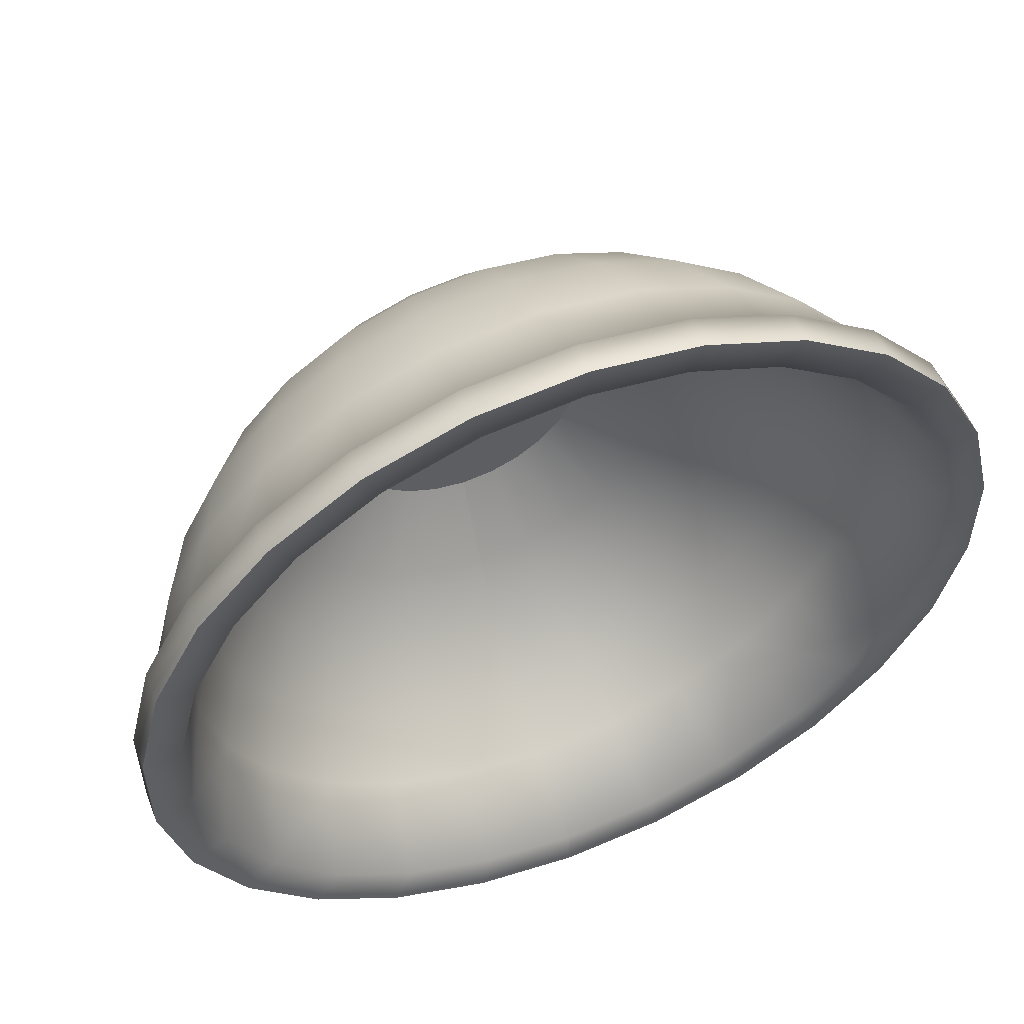
<metadata>
{"format":"obj","ext":"obj","renderer":"f3d","projection":"perspective","resolution":1024,"background":"white","views":[{"elev":54.9,"azim":158.6,"up":"+Z"}]}
</metadata>
<code>
o Sphere
v 0 -0.01631 -0.08198
v 0 -0.03199 -0.07722
v 0 -0.04644 -0.0695
v 0 -0.0591 -0.0591
v 0 -0.0695 -0.04644
v 0 -0.07722 -0.03199
v 0.01962 -0.01631 -0.0796
v 0.01848 -0.03199 -0.07498
v 0.01663 -0.04644 -0.06748
v 0.01414 -0.0591 -0.05738
v 0.01111 -0.0695 -0.04509
v 0.007655 -0.07722 -0.03106
v 0.0381 -0.01631 -0.07259
v 0.03589 -0.03199 -0.06838
v 0.0323 -0.04644 -0.06154
v 0.02747 -0.0591 -0.05233
v 0.02158 -0.0695 -0.04112
v 0.01486 -0.07722 -0.02832
v -0.007655 -0.08039 -0.03106
v 0.05436 -0.01631 -0.06136
v 0.05121 -0.03199 -0.0578
v 0.04609 -0.04644 -0.05202
v 0.03919 -0.0591 -0.04424
v 0.03079 -0.0695 -0.03476
v 0.02121 -0.07722 -0.02394
v -0.01486 -0.08039 -0.02832
v 0.06747 -0.01631 -0.04657
v 0.06355 -0.03199 -0.04387
v 0.0572 -0.04644 -0.03948
v 0.04864 -0.0591 -0.03357
v 0.03822 -0.0695 -0.02638
v 0.02632 -0.07722 -0.01817
v -0.02121 -0.08039 -0.02394
v -0.02632 -0.08039 -0.01817
v 0.07665 -0.01631 -0.02907
v 0.0722 -0.03199 -0.02738
v 0.06498 -0.04644 -0.02464
v 0.05526 -0.0591 -0.02096
v 0.04342 -0.0695 -0.01647
v 0.02991 -0.07722 -0.01134
v -0.02991 -0.08039 -0.01134
v 0.08138 -0.01631 -0.009881
v 0.07666 -0.03199 -0.009308
v 0.06899 -0.04644 -0.008377
v 0.05867 -0.0591 -0.007124
v 0.0461 -0.0695 -0.005597
v 0.03175 -0.07722 -0.003855
v -0.03175 -0.08039 -0.003855
v 0.08138 -0.01631 0.009881
v 0.07666 -0.03199 0.009308
v 0.06899 -0.04644 0.008377
v 0.05867 -0.0591 0.007124
v 0.0461 -0.0695 0.005597
v 0.03175 -0.07722 0.003856
v -0.03175 -0.08039 0.003856
v 0.07665 -0.01631 0.02907
v 0.0722 -0.03199 0.02738
v 0.06498 -0.04644 0.02464
v 0.05526 -0.0591 0.02096
v 0.04342 -0.0695 0.01647
v 0.02991 -0.07722 0.01134
v -0.02991 -0.08039 0.01134
v 0.06747 -0.01631 0.04657
v 0.06355 -0.03199 0.04387
v 0.0572 -0.04644 0.03948
v 0.04864 -0.0591 0.03357
v 0.03822 -0.0695 0.02638
v 0.02632 -0.07722 0.01817
v -0.02632 -0.08039 0.01817
v 0.05436 -0.01631 0.06136
v 0.05121 -0.03199 0.0578
v 0.04609 -0.04644 0.05202
v 0.03919 -0.0591 0.04424
v 0.03079 -0.0695 0.03476
v 0.02121 -0.07722 0.02394
v -0.02121 -0.08039 0.02394
v 0.0381 -0.01631 0.07259
v 0.03589 -0.03199 0.06838
v 0.0323 -0.04644 0.06154
v 0.02747 -0.0591 0.05233
v 0.02158 -0.0695 0.04112
v 0.01486 -0.07722 0.02832
v -0.01486 -0.08039 0.02832
v 0.01962 -0.01631 0.0796
v 0.01848 -0.03199 0.07498
v 0.01663 -0.04644 0.06748
v 0.01414 -0.0591 0.05739
v 0.01111 -0.0695 0.04509
v 0.007655 -0.07722 0.03106
v -0.007655 -0.08039 0.03106
v 0 -0.01631 0.08198
v 0 -0.03199 0.07722
v 0 -0.04644 0.0695
v 0 -0.0591 0.0591
v 0 -0.0695 0.04644
v 0 -0.07722 0.03199
v 0 -0.08039 0.03199
v -0.01962 -0.01631 0.0796
v -0.01848 -0.03199 0.07498
v -0.01663 -0.04644 0.06748
v -0.01414 -0.0591 0.05739
v -0.01111 -0.0695 0.04509
v -0.007655 -0.07722 0.03106
v 0.007655 -0.08039 0.03106
v -0.0381 -0.01631 0.07259
v -0.03589 -0.03199 0.06838
v -0.0323 -0.04644 0.06154
v -0.02747 -0.0591 0.05233
v -0.02158 -0.0695 0.04112
v -0.01486 -0.07722 0.02832
v 0.01486 -0.08039 0.02832
v -0.05436 -0.01631 0.06136
v -0.05121 -0.03199 0.0578
v -0.04609 -0.04644 0.05202
v -0.03919 -0.0591 0.04424
v -0.03079 -0.0695 0.03476
v -0.02121 -0.07722 0.02394
v 0.02121 -0.08039 0.02394
v -0.06747 -0.01631 0.04657
v -0.06355 -0.03199 0.04387
v -0.0572 -0.04644 0.03948
v -0.04864 -0.0591 0.03357
v -0.03822 -0.0695 0.02638
v -0.02632 -0.07722 0.01817
v 0.02632 -0.08039 0.01817
v -0.07665 -0.01631 0.02907
v -0.0722 -0.03199 0.02738
v -0.06498 -0.04644 0.02464
v -0.05526 -0.0591 0.02096
v -0.04342 -0.0695 0.01647
v -0.02991 -0.07722 0.01134
v 0.02991 -0.08039 0.01134
v -0.08138 -0.01631 0.009881
v -0.07666 -0.03199 0.009308
v -0.06899 -0.04644 0.008377
v -0.05867 -0.0591 0.007124
v -0.0461 -0.0695 0.005597
v -0.03175 -0.07722 0.003856
v 0.03175 -0.08039 0.003856
v -0.08138 -0.01631 -0.009881
v -0.07666 -0.03199 -0.009308
v -0.06899 -0.04644 -0.008377
v -0.05867 -0.0591 -0.007124
v -0.0461 -0.0695 -0.005597
v -0.03175 -0.07722 -0.003855
v 0.03175 -0.08039 -0.003855
v -0.07665 -0.01631 -0.02907
v -0.0722 -0.03199 -0.02738
v -0.06498 -0.04644 -0.02464
v -0.05526 -0.0591 -0.02096
v -0.04342 -0.0695 -0.01647
v -0.02991 -0.07722 -0.01134
v 0.02991 -0.08039 -0.01134
v -0.06747 -0.01631 -0.04657
v -0.06355 -0.03199 -0.04387
v -0.0572 -0.04644 -0.03948
v -0.04864 -0.0591 -0.03357
v -0.03822 -0.0695 -0.02638
v -0.02632 -0.07722 -0.01817
v 0.02632 -0.08039 -0.01817
v -0.05436 -0.01631 -0.06136
v -0.05121 -0.03199 -0.0578
v -0.04609 -0.04644 -0.05202
v -0.03919 -0.0591 -0.04424
v -0.03079 -0.0695 -0.03476
v -0.02121 -0.07722 -0.02394
v 0.02121 -0.08039 -0.02394
v -0.0381 -0.01631 -0.07259
v -0.03589 -0.03199 -0.06838
v -0.0323 -0.04644 -0.06154
v -0.02747 -0.0591 -0.05233
v -0.02158 -0.0695 -0.04112
v -0.01486 -0.07722 -0.02832
v 0.01486 -0.08039 -0.02832
v -0.01962 -0.01631 -0.0796
v -0.01848 -0.03199 -0.07498
v -0.01663 -0.04644 -0.06748
v -0.01414 -0.0591 -0.05739
v -0.01111 -0.0695 -0.04509
v -0.007655 -0.07722 -0.03106
v 0.007655 -0.08039 -0.03106
v 0 -0.08039 -0.03199
v 0 -0.01631 -0.0863
v 0.02065 -0.01631 -0.08379
v 0.0401 -0.01631 -0.07641
v 0.05723 -0.01631 -0.06459
v 0.07102 -0.01631 -0.04902
v 0.08069 -0.01631 -0.0306
v 0.08567 -0.01631 -0.0104
v 0.08567 -0.01631 0.0104
v 0.08069 -0.01631 0.0306
v 0.07102 -0.01631 0.04902
v 0.05723 -0.01631 0.06459
v 0.0401 -0.01631 0.07641
v 0.02065 -0.01631 0.08379
v 0 -0.01631 0.0863
v -0.02065 -0.01631 0.08379
v -0.0401 -0.01631 0.07641
v -0.05723 -0.01631 0.06459
v -0.07102 -0.01631 0.04902
v -0.08069 -0.01631 0.0306
v -0.08567 -0.01631 0.0104
v -0.08567 -0.01631 -0.0104
v -0.08069 -0.01631 -0.0306
v -0.07102 -0.01631 -0.04902
v -0.05723 -0.01631 -0.06459
v -0.0401 -0.01631 -0.07641
v -0.02065 -0.01631 -0.08379
v 0 -0.01135 -0.07859
v 0 -0.02971 -0.07167
v 0 -0.04312 -0.06449
v 0 -0.05488 -0.05484
v 0 -0.06453 -0.04307
v 0 -0.07403 -0.02691
v 0.01881 -0.01135 -0.07631
v 0.01715 -0.02971 -0.06959
v 0.01544 -0.04312 -0.06262
v 0.01312 -0.05488 -0.05324
v 0.01031 -0.06453 -0.04182
v 0.006439 -0.07403 -0.02612
v 0.03652 -0.01135 -0.06959
v 0.03331 -0.02971 -0.06346
v 0.02997 -0.04312 -0.05711
v 0.02549 -0.05488 -0.04856
v 0.02002 -0.06453 -0.03814
v 0.0125 -0.07403 -0.02382
v 0.05212 -0.01135 -0.05883
v 0.04753 -0.02971 -0.05365
v 0.04277 -0.04312 -0.04827
v 0.03636 -0.05488 -0.04105
v 0.02856 -0.06453 -0.03224
v 0.01784 -0.07403 -0.02014
v 0.06468 -0.01135 -0.04464
v 0.05899 -0.02971 -0.04071
v 0.05308 -0.04312 -0.03664
v 0.04513 -0.05488 -0.03115
v 0.03545 -0.06453 -0.02447
v 0.02214 -0.07403 -0.01528
v 0.07348 -0.01135 -0.02787
v 0.06702 -0.02971 -0.02542
v 0.0603 -0.04312 -0.02287
v 0.05127 -0.05488 -0.01945
v 0.04027 -0.06453 -0.01527
v 0.02516 -0.07403 -0.009541
v 0.07802 -0.01135 -0.009473
v 0.07115 -0.02971 -0.008639
v 0.06402 -0.04312 -0.007774
v 0.05444 -0.05488 -0.00661
v 0.04276 -0.06453 -0.005192
v 0.02671 -0.07403 -0.003243
v 0.07802 -0.01135 0.009473
v 0.07115 -0.02971 0.008639
v 0.06402 -0.04312 0.007774
v 0.05444 -0.05488 0.00661
v 0.04276 -0.06453 0.005192
v 0.02671 -0.07403 0.003243
v 0.07348 -0.01135 0.02787
v 0.06702 -0.02971 0.02542
v 0.0603 -0.04312 0.02287
v 0.05127 -0.05488 0.01945
v 0.04027 -0.06453 0.01527
v 0.02516 -0.07403 0.009541
v 0.06468 -0.01135 0.04464
v 0.05899 -0.02971 0.04071
v 0.05308 -0.04312 0.03664
v 0.04513 -0.05488 0.03115
v 0.03545 -0.06453 0.02447
v 0.02214 -0.07403 0.01528
v 0.05212 -0.01135 0.05883
v 0.04753 -0.02971 0.05365
v 0.04277 -0.04312 0.04827
v 0.03636 -0.05488 0.04105
v 0.02856 -0.06453 0.03224
v 0.01784 -0.07403 0.02014
v 0.03652 -0.01135 0.06959
v 0.03331 -0.02971 0.06346
v 0.02997 -0.04312 0.05711
v 0.02549 -0.05488 0.04856
v 0.02002 -0.06453 0.03814
v 0.0125 -0.07403 0.02382
v 0.01881 -0.01135 0.07631
v 0.01715 -0.02971 0.06959
v 0.01544 -0.04312 0.06262
v 0.01312 -0.05488 0.05324
v 0.01031 -0.06453 0.04182
v 0.006439 -0.07403 0.02612
v 0 -0.01135 0.07859
v 0 -0.02971 0.07167
v 0 -0.04312 0.06449
v 0 -0.05488 0.05484
v 0 -0.06453 0.04307
v 0 -0.07403 0.02691
v -0.01881 -0.01135 0.07631
v -0.01715 -0.02971 0.06959
v -0.01544 -0.04312 0.06262
v -0.01312 -0.05488 0.05325
v -0.01031 -0.06453 0.04182
v -0.006439 -0.07403 0.02612
v -0.03652 -0.01135 0.06959
v -0.03331 -0.02971 0.06346
v -0.02997 -0.04312 0.05711
v -0.02549 -0.05488 0.04856
v -0.02002 -0.06453 0.03814
v -0.0125 -0.07403 0.02382
v -0.05212 -0.01135 0.05883
v -0.04753 -0.02971 0.05365
v -0.04277 -0.04312 0.04827
v -0.03636 -0.05488 0.04105
v -0.02856 -0.06453 0.03224
v -0.01784 -0.07403 0.02014
v -0.06468 -0.01135 0.04464
v -0.05899 -0.02971 0.04071
v -0.05308 -0.04312 0.03664
v -0.04513 -0.05488 0.03115
v -0.03545 -0.06453 0.02447
v -0.02214 -0.07403 0.01528
v -0.07348 -0.01135 0.02787
v -0.06702 -0.02971 0.02542
v -0.0603 -0.04312 0.02287
v -0.05127 -0.05488 0.01945
v -0.04027 -0.06453 0.01527
v -0.02516 -0.07403 0.009541
v -0.07802 -0.01135 0.009473
v -0.07115 -0.02971 0.008639
v -0.06402 -0.04312 0.007774
v -0.05444 -0.05488 0.00661
v -0.04276 -0.06453 0.005192
v -0.02671 -0.07403 0.003243
v -0.07802 -0.01135 -0.009473
v -0.07115 -0.02971 -0.008639
v -0.06402 -0.04312 -0.007774
v -0.05444 -0.05488 -0.00661
v -0.04276 -0.06453 -0.005192
v -0.02671 -0.07403 -0.003243
v -0.07348 -0.01135 -0.02787
v -0.06702 -0.02971 -0.02542
v -0.0603 -0.04312 -0.02287
v -0.05127 -0.05488 -0.01945
v -0.04027 -0.06453 -0.01527
v -0.02516 -0.07403 -0.009541
v -0.06468 -0.01135 -0.04464
v -0.05899 -0.02971 -0.04071
v -0.05308 -0.04312 -0.03664
v -0.04513 -0.05488 -0.03115
v -0.03545 -0.06453 -0.02447
v -0.02214 -0.07403 -0.01528
v -0.05212 -0.01135 -0.05883
v -0.04753 -0.02971 -0.05365
v -0.04277 -0.04312 -0.04827
v -0.03636 -0.05488 -0.04105
v -0.02856 -0.06453 -0.03224
v -0.01784 -0.07403 -0.02014
v -0.03652 -0.01135 -0.06959
v -0.03331 -0.02971 -0.06346
v -0.02997 -0.04312 -0.05711
v -0.02549 -0.05488 -0.04856
v -0.02002 -0.06453 -0.03814
v -0.0125 -0.07403 -0.02382
v -0.01881 -0.01135 -0.07631
v -0.01715 -0.02971 -0.06959
v -0.01544 -0.04312 -0.06262
v -0.01312 -0.05488 -0.05324
v -0.01031 -0.06453 -0.04182
v -0.006439 -0.07403 -0.02612
v 0 -0.01031 -0.0863
v 0.02065 -0.01031 -0.08379
v 0.0401 -0.01031 -0.07641
v 0.05723 -0.01031 -0.06459
v 0.07102 -0.01031 -0.04902
v 0.08069 -0.01031 -0.0306
v 0.08567 -0.01031 -0.0104
v 0.08567 -0.01031 0.0104
v 0.08069 -0.01031 0.0306
v 0.07102 -0.01031 0.04902
v 0.05723 -0.01031 0.06459
v 0.0401 -0.01031 0.07641
v 0.02065 -0.01031 0.08379
v 0 -0.01031 0.0863
v -0.02065 -0.01031 0.08379
v -0.0401 -0.01031 0.07641
v -0.05723 -0.01031 0.06459
v -0.07102 -0.01031 0.04902
v -0.08069 -0.01031 0.0306
v -0.08567 -0.01031 0.0104
v -0.08567 -0.01031 -0.0104
v -0.08069 -0.01031 -0.0306
v -0.07102 -0.01031 -0.04902
v -0.05723 -0.01031 -0.06459
v -0.0401 -0.01031 -0.07641
v -0.02065 -0.01031 -0.08379
f 5 12 6
f 89 111 82
f 1 8 2
f 3 8 9
f 3 10 4
f 4 11 5
f 10 17 11
f 11 18 12
f 152 48 145
f 7 14 8
f 9 14 15
f 9 16 10
f 13 21 14
f 15 21 22
f 15 23 16
f 16 24 17
f 17 25 18
f 54 146 47
f 23 31 24
f 24 32 25
f 47 153 40
f 20 28 21
f 22 28 29
f 22 30 23
f 27 36 28
f 28 37 29
f 29 38 30
f 30 39 31
f 32 39 40
f 96 104 89
f 40 46 47
f 145 55 138
f 35 43 36
f 37 43 44
f 37 45 38
f 39 45 46
f 42 50 43
f 43 51 44
f 44 52 45
f 45 53 46
f 47 53 54
f 103 97 96
f 53 61 54
f 110 90 103
f 49 57 50
f 51 57 58
f 52 58 59
f 52 60 53
f 58 64 65
f 58 66 59
f 59 67 60
f 61 67 68
f 138 62 131
f 56 64 57
f 117 83 110
f 63 71 64
f 65 71 72
f 65 73 66
f 66 74 67
f 68 74 75
f 72 80 73
f 74 80 81
f 75 81 82
f 159 41 152
f 70 78 71
f 72 78 79
f 166 34 159
f 77 85 78
f 79 85 86
f 79 87 80
f 80 88 81
f 82 88 89
f 86 94 87
f 87 95 88
f 88 96 89
f 18 181 12
f 84 92 85
f 86 92 93
f 68 132 61
f 91 99 92
f 93 99 100
f 93 101 94
f 94 102 95
f 96 102 103
f 101 109 102
f 103 109 110
f 61 139 54
f 98 106 99
f 100 106 107
f 100 108 101
f 105 113 106
f 107 113 114
f 107 115 108
f 109 115 116
f 110 116 117
f 75 125 68
f 116 122 123
f 117 123 124
f 124 76 117
f 112 120 113
f 114 120 121
f 114 122 115
f 119 127 120
f 120 128 121
f 121 129 122
f 122 130 123
f 124 130 131
f 25 174 18
f 131 137 138
f 32 167 25
f 126 134 127
f 128 134 135
f 128 136 129
f 129 137 130
f 135 141 142
f 135 143 136
f 136 144 137
f 138 144 145
f 12 182 6
f 133 141 134
f 173 33 166
f 140 148 141
f 142 148 149
f 142 150 143
f 143 151 144
f 145 151 152
f 149 155 156
f 149 157 150
f 150 158 151
f 152 158 159
f 6 19 180
f 147 155 148
f 40 160 32
f 154 162 155
f 156 162 163
f 156 164 157
f 157 165 158
f 159 165 166
f 163 171 164
f 164 172 165
f 166 172 173
f 82 118 75
f 161 169 162
f 163 169 170
f 131 69 124
f 168 176 169
f 170 176 177
f 170 178 171
f 171 179 172
f 173 179 180
f 178 3 4
f 179 4 5
f 180 5 6
f 180 26 173
f 176 1 2
f 177 2 3
f 56 192 63
f 147 205 154
f 49 189 190
f 63 193 70
f 70 194 77
f 161 205 206
f 161 207 168
f 77 195 84
f 13 184 185
f 175 183 1
f 168 208 175
f 13 186 20
f 84 196 91
f 98 196 197
f 98 198 105
f 1 184 7
f 112 198 199
f 27 186 187
f 119 199 200
f 42 188 189
f 133 201 202
f 133 203 140
f 35 187 188
f 140 204 147
f 126 200 201
f 49 191 56
f 183 366 184
f 184 367 185
f 185 368 186
f 186 369 187
f 188 369 370
f 188 371 189
f 189 372 190
f 191 372 373
f 191 374 192
f 192 375 193
f 194 375 376
f 194 377 195
f 195 378 196
f 197 378 379
f 197 380 198
f 198 381 199
f 199 382 200
f 200 383 201
f 202 383 384
f 202 385 203
f 203 386 204
f 204 387 205
f 205 388 206
f 207 388 389
f 207 390 208
f 208 365 183
f 5 11 12
f 89 104 111
f 1 7 8
f 3 2 8
f 3 9 10
f 4 10 11
f 10 16 17
f 11 17 18
f 152 41 48
f 7 13 14
f 9 8 14
f 9 15 16
f 13 20 21
f 15 14 21
f 15 22 23
f 16 23 24
f 17 24 25
f 54 139 146
f 23 30 31
f 24 31 32
f 47 146 153
f 20 27 28
f 22 21 28
f 22 29 30
f 27 35 36
f 28 36 37
f 29 37 38
f 30 38 39
f 32 31 39
f 96 97 104
f 40 39 46
f 145 48 55
f 35 42 43
f 37 36 43
f 37 44 45
f 39 38 45
f 42 49 50
f 43 50 51
f 44 51 52
f 45 52 53
f 47 46 53
f 103 90 97
f 53 60 61
f 110 83 90
f 49 56 57
f 51 50 57
f 52 51 58
f 52 59 60
f 58 57 64
f 58 65 66
f 59 66 67
f 61 60 67
f 138 55 62
f 56 63 64
f 117 76 83
f 63 70 71
f 65 64 71
f 65 72 73
f 66 73 74
f 68 67 74
f 72 79 80
f 74 73 80
f 75 74 81
f 159 34 41
f 70 77 78
f 72 71 78
f 166 33 34
f 77 84 85
f 79 78 85
f 79 86 87
f 80 87 88
f 82 81 88
f 86 93 94
f 87 94 95
f 88 95 96
f 18 174 181
f 84 91 92
f 86 85 92
f 68 125 132
f 91 98 99
f 93 92 99
f 93 100 101
f 94 101 102
f 96 95 102
f 101 108 109
f 103 102 109
f 61 132 139
f 98 105 106
f 100 99 106
f 100 107 108
f 105 112 113
f 107 106 113
f 107 114 115
f 109 108 115
f 110 109 116
f 75 118 125
f 116 115 122
f 117 116 123
f 124 69 76
f 112 119 120
f 114 113 120
f 114 121 122
f 119 126 127
f 120 127 128
f 121 128 129
f 122 129 130
f 124 123 130
f 25 167 174
f 131 130 137
f 32 160 167
f 126 133 134
f 128 127 134
f 128 135 136
f 129 136 137
f 135 134 141
f 135 142 143
f 136 143 144
f 138 137 144
f 12 181 182
f 133 140 141
f 173 26 33
f 140 147 148
f 142 141 148
f 142 149 150
f 143 150 151
f 145 144 151
f 149 148 155
f 149 156 157
f 150 157 158
f 152 151 158
f 6 182 19
f 147 154 155
f 40 153 160
f 154 161 162
f 156 155 162
f 156 163 164
f 157 164 165
f 159 158 165
f 163 170 171
f 164 171 172
f 166 165 172
f 82 111 118
f 161 168 169
f 163 162 169
f 131 62 69
f 168 175 176
f 170 169 176
f 170 177 178
f 171 178 179
f 173 172 179
f 178 177 3
f 179 178 4
f 180 179 5
f 180 19 26
f 176 175 1
f 177 176 2
f 56 191 192
f 147 204 205
f 49 42 189
f 63 192 193
f 70 193 194
f 161 154 205
f 161 206 207
f 77 194 195
f 13 7 184
f 175 208 183
f 168 207 208
f 13 185 186
f 84 195 196
f 98 91 196
f 98 197 198
f 1 183 184
f 112 105 198
f 27 20 186
f 119 112 199
f 42 35 188
f 133 126 201
f 133 202 203
f 35 27 187
f 140 203 204
f 126 119 200
f 49 190 191
f 183 365 366
f 184 366 367
f 185 367 368
f 186 368 369
f 188 187 369
f 188 370 371
f 189 371 372
f 191 190 372
f 191 373 374
f 192 374 375
f 194 193 375
f 194 376 377
f 195 377 378
f 197 196 378
f 197 379 380
f 198 380 381
f 199 381 382
f 200 382 383
f 202 201 383
f 202 384 385
f 203 385 386
f 204 386 387
f 205 387 388
f 207 206 388
f 207 389 390
f 208 390 365
f 19 139 55
f 41 34 19
f 33 26 19
f 19 182 181
f 181 174 167
f 167 160 153
f 153 146 139
f 139 132 125
f 125 118 111
f 111 104 97
f 97 90 83
f 83 76 55
f 69 62 55
f 55 48 41
f 34 33 19
f 19 181 139
f 167 153 139
f 139 125 111
f 111 97 139
f 76 69 55
f 55 41 19
f 181 167 139
f 139 97 83
f 83 55 139
f 214 219 213
f 216 209 210
f 211 216 210
f 212 217 211
f 213 218 212
f 219 224 218
f 226 219 220
f 222 215 216
f 223 216 217
f 224 217 218
f 228 221 222
f 223 228 222
f 224 229 223
f 225 230 224
f 232 225 226
f 231 236 230
f 232 237 231
f 228 233 227
f 229 234 228
f 236 229 230
f 240 233 234
f 241 234 235
f 236 241 235
f 243 236 237
f 238 243 237
f 250 243 244
f 240 245 239
f 241 246 240
f 248 241 242
f 243 248 242
f 252 245 246
f 253 246 247
f 254 247 248
f 255 248 249
f 256 249 250
f 256 261 255
f 258 251 252
f 259 252 253
f 254 259 253
f 261 254 255
f 259 264 258
f 266 259 260
f 261 266 260
f 268 261 262
f 258 263 257
f 270 263 264
f 265 270 264
f 266 271 265
f 273 266 267
f 268 273 267
f 278 271 272
f 279 272 273
f 274 279 273
f 270 275 269
f 277 270 271
f 276 281 275
f 277 282 276
f 278 283 277
f 285 278 279
f 280 285 279
f 290 283 284
f 291 284 285
f 292 285 286
f 282 287 281
f 289 282 283
f 294 287 288
f 289 294 288
f 290 295 289
f 291 296 290
f 292 297 291
f 297 302 296
f 304 297 298
f 300 293 294
f 295 300 294
f 302 295 296
f 306 299 300
f 301 306 300
f 302 307 301
f 303 308 302
f 310 303 304
f 309 314 308
f 310 315 309
f 306 311 305
f 307 312 306
f 314 307 308
f 318 311 312
f 319 312 313
f 314 319 313
f 321 314 315
f 316 321 315
f 328 321 322
f 318 323 317
f 319 324 318
f 326 319 320
f 321 326 320
f 325 330 324
f 332 325 326
f 333 326 327
f 328 333 327
f 330 323 324
f 336 329 330
f 337 330 331
f 338 331 332
f 339 332 333
f 334 339 333
f 337 342 336
f 344 337 338
f 339 344 338
f 346 339 340
f 336 341 335
f 348 341 342
f 343 348 342
f 344 349 343
f 351 344 345
f 346 351 345
f 356 349 350
f 357 350 351
f 352 357 351
f 348 353 347
f 355 348 349
f 354 359 353
f 355 360 354
f 356 361 355
f 363 356 357
f 358 363 357
f 212 361 362
f 213 362 363
f 364 213 363
f 360 209 359
f 361 210 360
f 374 257 263
f 387 335 341
f 372 245 251
f 269 374 263
f 376 269 275
f 347 387 341
f 389 347 353
f 281 376 275
f 367 215 221
f 209 390 359
f 359 389 353
f 227 367 221
f 287 377 281
f 379 287 293
f 380 293 299
f 366 209 215
f 305 380 299
f 369 227 233
f 382 305 311
f 245 370 239
f 323 383 317
f 385 323 329
f 239 369 233
f 386 329 335
f 317 382 311
f 373 251 257
f 214 220 219
f 216 215 209
f 211 217 216
f 212 218 217
f 213 219 218
f 219 225 224
f 226 225 219
f 222 221 215
f 223 222 216
f 224 223 217
f 228 227 221
f 223 229 228
f 224 230 229
f 225 231 230
f 232 231 225
f 231 237 236
f 232 238 237
f 228 234 233
f 229 235 234
f 236 235 229
f 240 239 233
f 241 240 234
f 236 242 241
f 243 242 236
f 238 244 243
f 250 249 243
f 240 246 245
f 241 247 246
f 248 247 241
f 243 249 248
f 252 251 245
f 253 252 246
f 254 253 247
f 255 254 248
f 256 255 249
f 256 262 261
f 258 257 251
f 259 258 252
f 254 260 259
f 261 260 254
f 259 265 264
f 266 265 259
f 261 267 266
f 268 267 261
f 258 264 263
f 270 269 263
f 265 271 270
f 266 272 271
f 273 272 266
f 268 274 273
f 278 277 271
f 279 278 272
f 274 280 279
f 270 276 275
f 277 276 270
f 276 282 281
f 277 283 282
f 278 284 283
f 285 284 278
f 280 286 285
f 290 289 283
f 291 290 284
f 292 291 285
f 282 288 287
f 289 288 282
f 294 293 287
f 289 295 294
f 290 296 295
f 291 297 296
f 292 298 297
f 297 303 302
f 304 303 297
f 300 299 293
f 295 301 300
f 302 301 295
f 306 305 299
f 301 307 306
f 302 308 307
f 303 309 308
f 310 309 303
f 309 315 314
f 310 316 315
f 306 312 311
f 307 313 312
f 314 313 307
f 318 317 311
f 319 318 312
f 314 320 319
f 321 320 314
f 316 322 321
f 328 327 321
f 318 324 323
f 319 325 324
f 326 325 319
f 321 327 326
f 325 331 330
f 332 331 325
f 333 332 326
f 328 334 333
f 330 329 323
f 336 335 329
f 337 336 330
f 338 337 331
f 339 338 332
f 334 340 339
f 337 343 342
f 344 343 337
f 339 345 344
f 346 345 339
f 336 342 341
f 348 347 341
f 343 349 348
f 344 350 349
f 351 350 344
f 346 352 351
f 356 355 349
f 357 356 350
f 352 358 357
f 348 354 353
f 355 354 348
f 354 360 359
f 355 361 360
f 356 362 361
f 363 362 356
f 358 364 363
f 212 211 361
f 213 212 362
f 364 214 213
f 360 210 209
f 361 211 210
f 374 373 257
f 387 386 335
f 372 371 245
f 269 375 374
f 376 375 269
f 347 388 387
f 389 388 347
f 281 377 376
f 367 366 215
f 209 365 390
f 359 390 389
f 227 368 367
f 287 378 377
f 379 378 287
f 380 379 293
f 366 365 209
f 305 381 380
f 369 368 227
f 382 381 305
f 245 371 370
f 323 384 383
f 385 384 323
f 239 370 369
f 386 385 329
f 317 383 382
f 373 372 251
f 214 346 298
f 262 256 250
f 250 244 262
f 238 232 214
f 226 220 214
f 214 364 358
f 358 352 214
f 346 340 322
f 334 328 322
f 322 316 310
f 310 304 298
f 298 292 274
f 286 280 274
f 274 268 262
f 262 244 238
f 232 226 214
f 214 352 346
f 340 334 322
f 322 310 346
f 292 286 274
f 274 262 238
f 238 214 298
f 346 310 298
f 298 274 238

</code>
